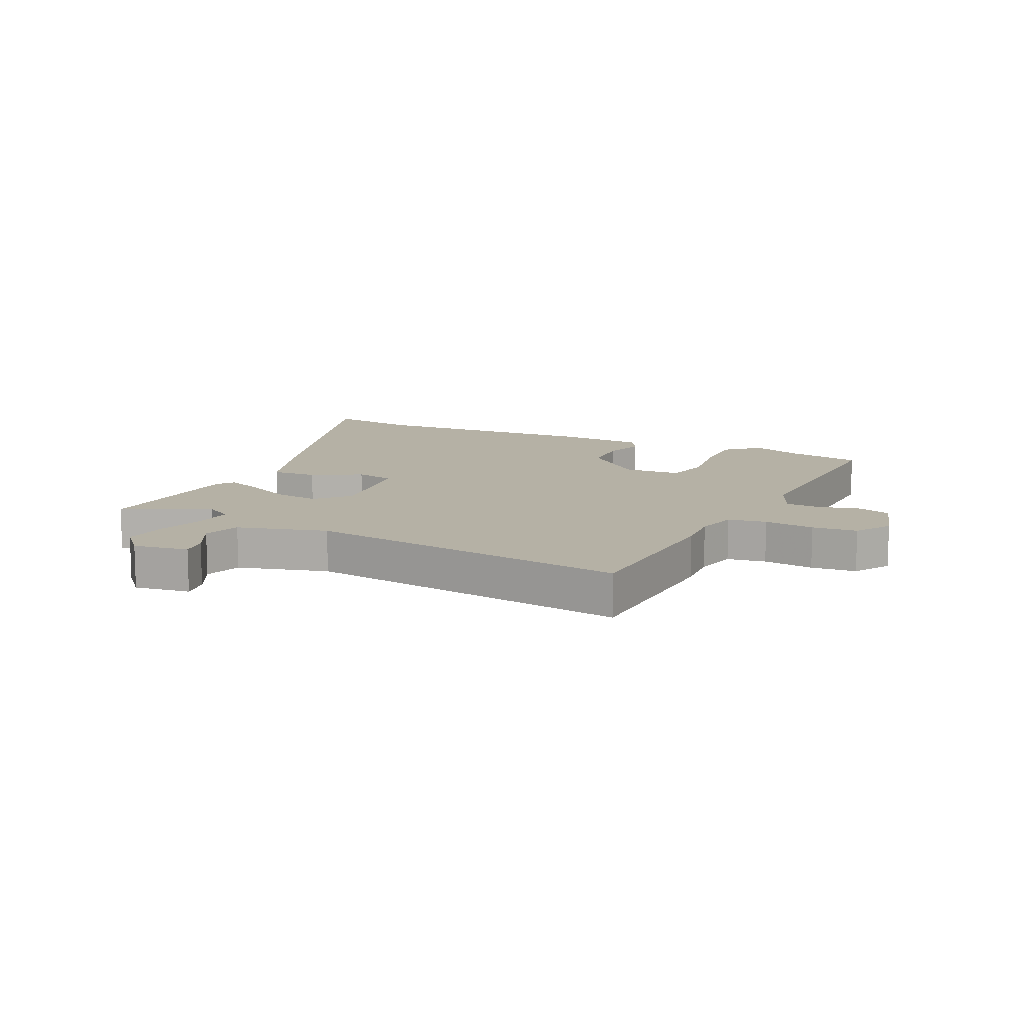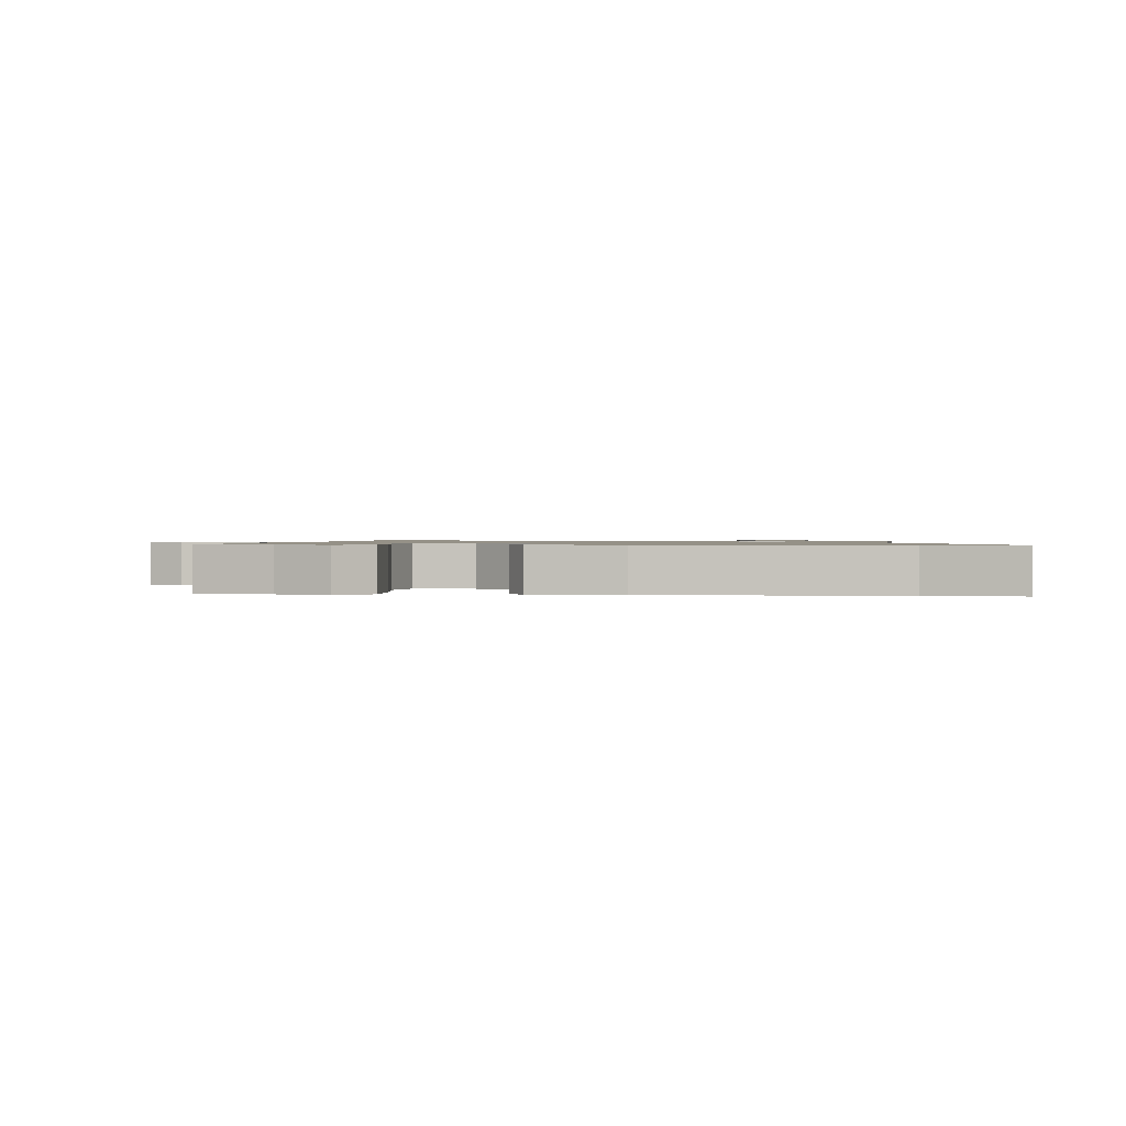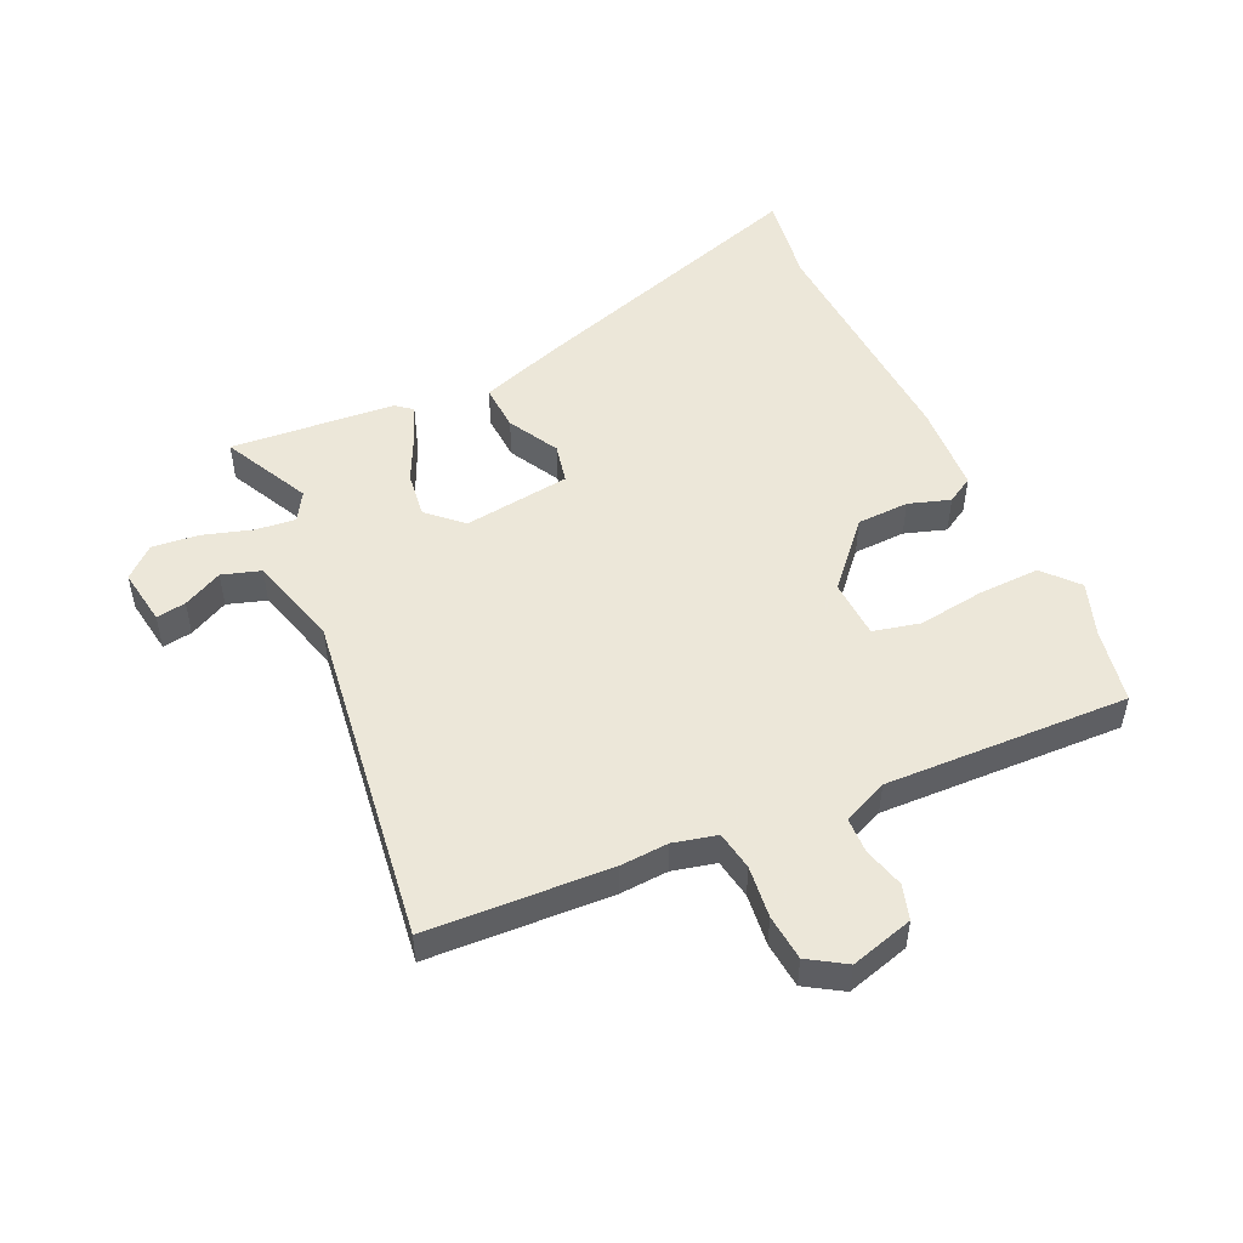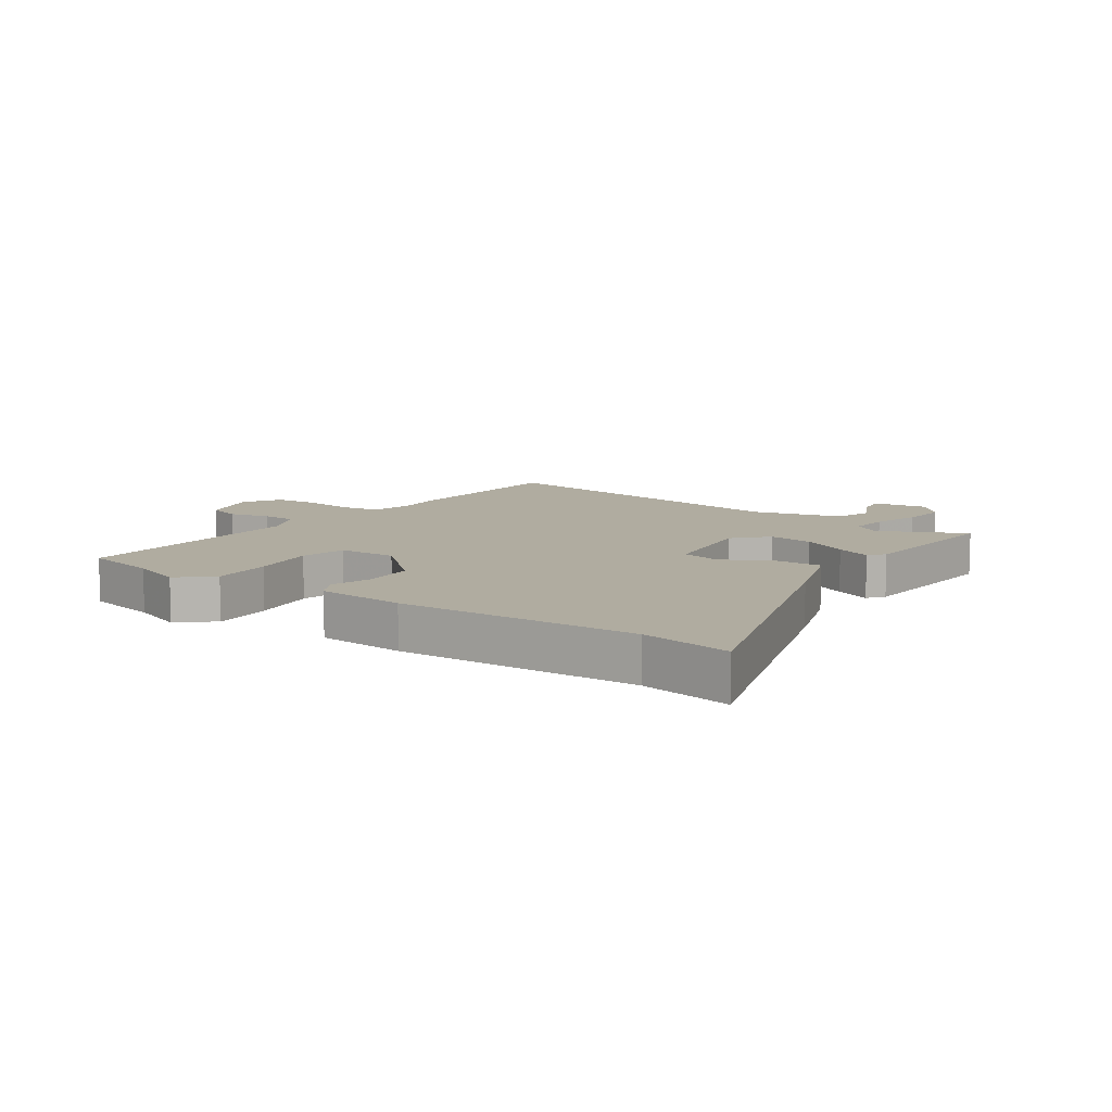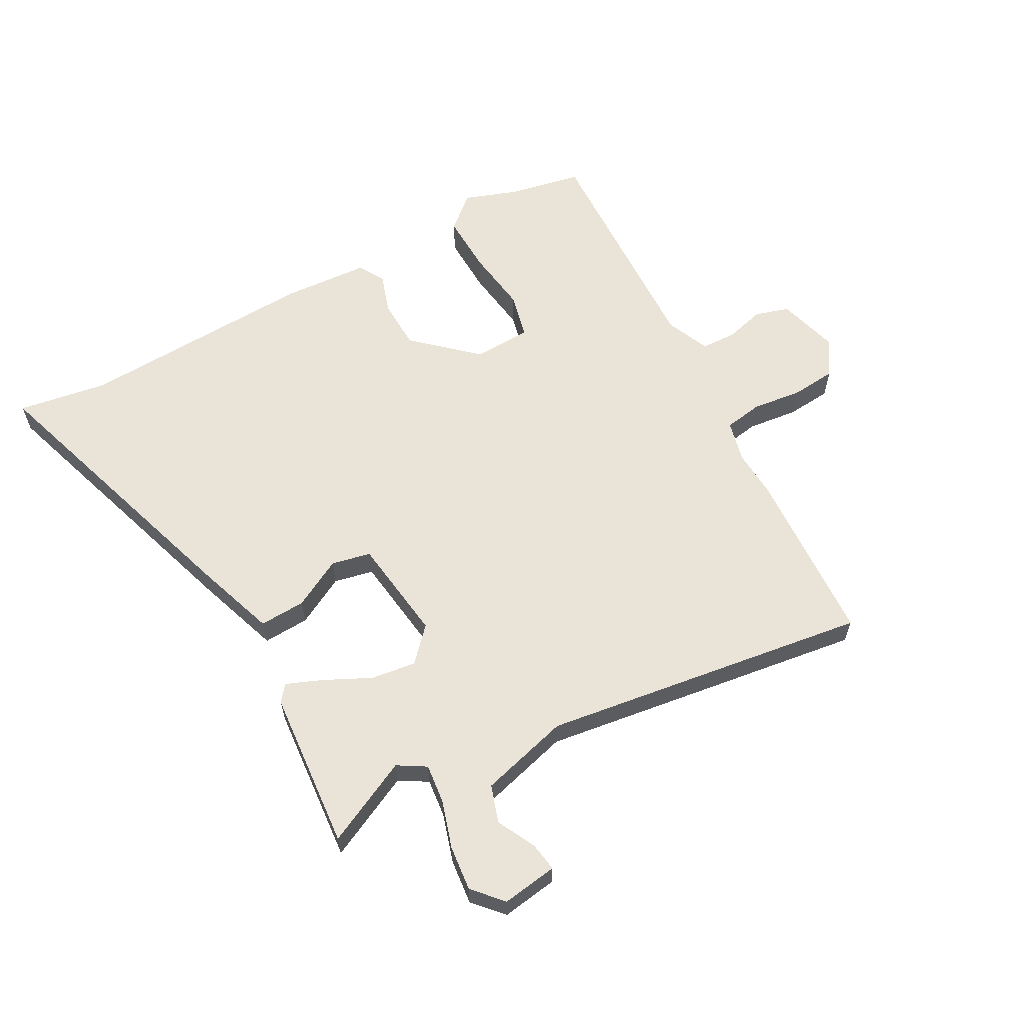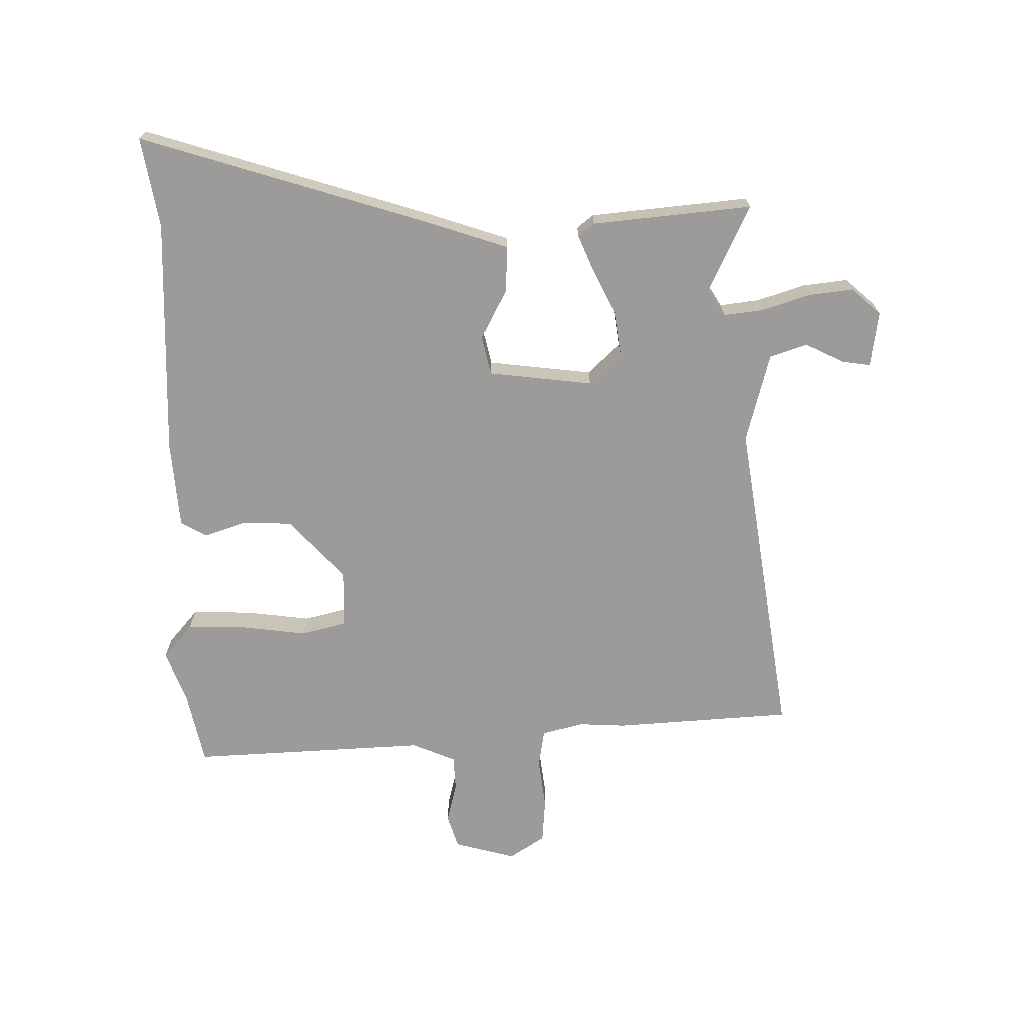
<metadata>
{"format":"obj","ext":"obj","renderer":"f3d","projection":"perspective","resolution":1024,"background":"white","views":[{"elev":11.8,"azim":-155.3,"up":"+Y"},{"elev":0.9,"azim":5.3,"up":"+Y"},{"elev":50.2,"azim":-115.5,"up":"+Y"},{"elev":9.9,"azim":34.4,"up":"+Y"},{"elev":60.9,"azim":150.7,"up":"+Y"},{"elev":-69.8,"azim":90.8,"up":"+Y"}]}
</metadata>
<code>
v 0.479 0.07 -0.527
v 0.334 0.07 -0.458
v 0.287 0.07 -0.487
v 0.295 0.07 -0.553
v 0.321 0.07 -0.634
v 0.33 0.07 -0.71
v 0.286 0.07 -0.76
v 0.192 0.07 -0.747
v 0.199 0.07 -0.698
v 0.231 0.07 -0.633
v 0.21 0.07 -0.57
v 0.058 0.07 -0.53
v -0.493 0.07 -0.613
v -0.512 0.07 -0.312
v -0.508 0.07 -0.233
v -0.526 0.07 -0.162
v -0.591 0.07 -0.152
v -0.676 0.07 -0.163
v -0.752 0.07 -0.157
v -0.791 0.07 -0.097
v -0.763 0.07 0.007
v -0.706 0.07 0.025
v -0.638 0.07 0.008
v -0.579 0.07 0.011
v -0.548 0.07 0.085
v -0.567 0.07 0.486
v -0.443 0.07 0.512
v -0.354 0.07 0.545
v -0.297 0.07 0.496
v -0.299 0.07 0.395
v -0.313 0.07 0.285
v -0.294 0.07 0.208
v -0.196 0.07 0.205
v -0.094 0.07 0.299
v -0.092 0.07 0.385
v -0.115 0.07 0.453
v -0.09 0.07 0.497
v 0.058 0.07 0.508
v 0.46 0.07 0.493
v 0.611 0.07 0.519
v 0.46 0.07 0.033
v 0.414 0.07 -0.106
v 0.336 0.07 -0.103
v 0.252 0.07 -0.059
v 0.186 0.07 -0.074
v 0.165 0.07 -0.25
v 0.217 0.07 -0.305
v 0.293 0.07 -0.294
v 0.371 0.07 -0.255
v 0.431 0.07 -0.23
v 0.453 0.07 -0.257
v 0.479 0 -0.527
v 0.334 0 -0.458
v 0.287 0 -0.487
v 0.295 0 -0.553
v 0.321 0 -0.634
v 0.33 0 -0.71
v 0.286 0 -0.76
v 0.192 0 -0.747
v 0.199 0 -0.698
v 0.231 0 -0.633
v 0.21 0 -0.57
v 0.058 0 -0.53
v -0.493 0 -0.613
v -0.512 0 -0.312
v -0.508 0 -0.233
v -0.526 0 -0.162
v -0.591 0 -0.152
v -0.676 0 -0.163
v -0.752 0 -0.157
v -0.791 0 -0.097
v -0.763 0 0.007
v -0.706 0 0.025
v -0.638 0 0.008
v -0.579 0 0.011
v -0.548 0 0.085
v -0.567 0 0.486
v -0.443 0 0.512
v -0.354 0 0.545
v -0.297 0 0.496
v -0.299 0 0.395
v -0.313 0 0.285
v -0.294 0 0.208
v -0.196 0 0.205
v -0.094 0 0.299
v -0.092 0 0.385
v -0.115 0 0.453
v -0.09 0 0.497
v 0.058 0 0.508
v 0.46 0 0.493
v 0.611 0 0.519
v 0.46 0 0.033
v 0.414 0 -0.106
v 0.336 0 -0.103
v 0.252 0 -0.059
v 0.186 0 -0.074
v 0.165 0 -0.25
v 0.217 0 -0.305
v 0.293 0 -0.294
v 0.371 0 -0.255
v 0.431 0 -0.23
v 0.453 0 -0.257
f 51 1 2
f 50 51 2
f 49 50 2
f 48 49 2
f 47 48 2 3
f 46 47 3 4
f 42 43 44
f 41 42 44
f 40 41 44
f 39 40 44
f 39 44 45
f 38 39 45
f 37 38 45
f 36 37 45
f 35 36 45
f 34 35 45 46
f 29 30 31
f 28 29 31
f 27 28 31
f 27 31 32
f 26 27 32
f 25 26 32
f 24 25 32 33
f 21 22 23
f 20 21 23
f 19 20 23
f 18 19 23
f 17 18 23
f 16 17 23 24
f 12 13 14 15
f 11 12 15 16
f 8 9 10
f 7 8 10
f 6 7 10
f 5 6 10
f 4 5 10
f 4 10 11
f 4 11 16
f 46 4 16
f 34 46 16
f 33 34 16
f 16 24 33
f 53 52 102
f 53 102 101
f 53 101 100
f 53 100 99
f 54 53 99 98
f 55 54 98 97
f 95 94 93
f 95 93 92
f 95 92 91
f 95 91 90
f 96 95 90
f 96 90 89
f 96 89 88
f 96 88 87
f 96 87 86
f 97 96 86 85
f 82 81 80
f 82 80 79
f 82 79 78
f 83 82 78
f 83 78 77
f 83 77 76
f 84 83 76 75
f 74 73 72
f 74 72 71
f 74 71 70
f 74 70 69
f 74 69 68
f 75 74 68 67
f 66 65 64 63
f 67 66 63 62
f 61 60 59
f 61 59 58
f 61 58 57
f 61 57 56
f 61 56 55
f 62 61 55
f 67 62 55
f 67 55 97
f 67 97 85
f 67 85 84
f 84 75 67
f 1 52 53 2
f 2 53 54 3
f 3 54 55 4
f 4 55 56 5
f 5 56 57 6
f 6 57 58 7
f 7 58 59 8
f 8 59 60 9
f 9 60 61 10
f 10 61 62 11
f 11 62 63 12
f 12 63 64 13
f 13 64 65 14
f 14 65 66 15
f 15 66 67 16
f 16 67 68 17
f 17 68 69 18
f 18 69 70 19
f 19 70 71 20
f 20 71 72 21
f 21 72 73 22
f 22 73 74 23
f 23 74 75 24
f 24 75 76 25
f 25 76 77 26
f 26 77 78 27
f 27 78 79 28
f 28 79 80 29
f 29 80 81 30
f 30 81 82 31
f 31 82 83 32
f 32 83 84 33
f 33 84 85 34
f 34 85 86 35
f 35 86 87 36
f 36 87 88 37
f 37 88 89 38
f 38 89 90 39
f 39 90 91 40
f 40 91 92 41
f 41 92 93 42
f 42 93 94 43
f 43 94 95 44
f 44 95 96 45
f 45 96 97 46
f 46 97 98 47
f 47 98 99 48
f 48 99 100 49
f 49 100 101 50
f 50 101 102 51
f 51 102 52 1

</code>
